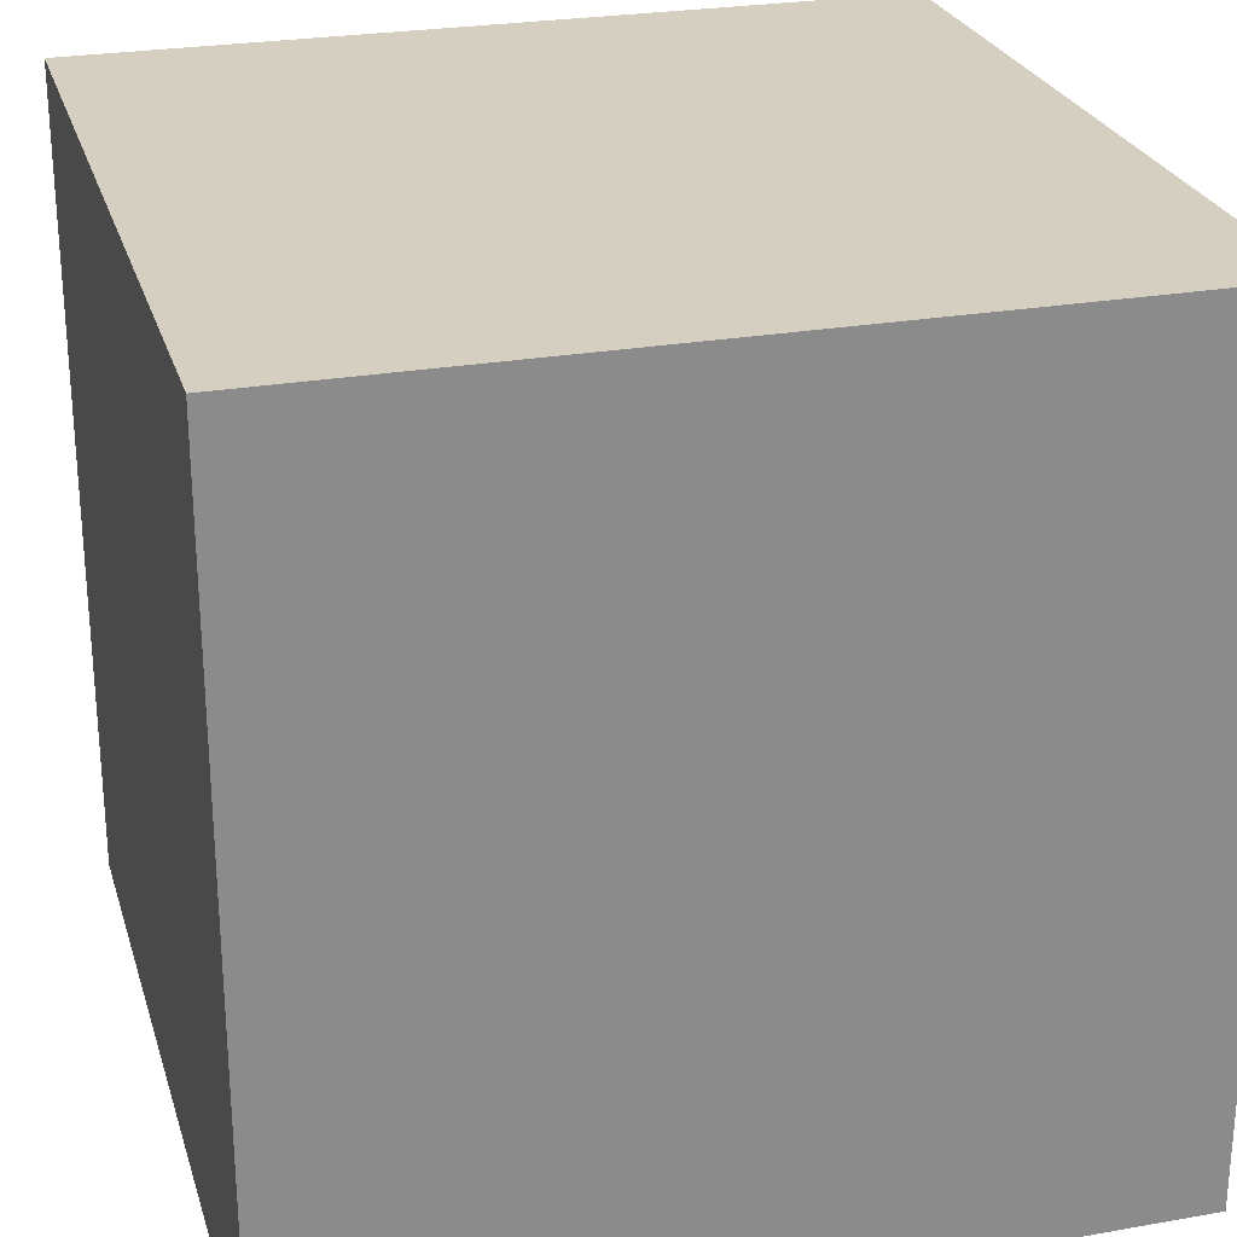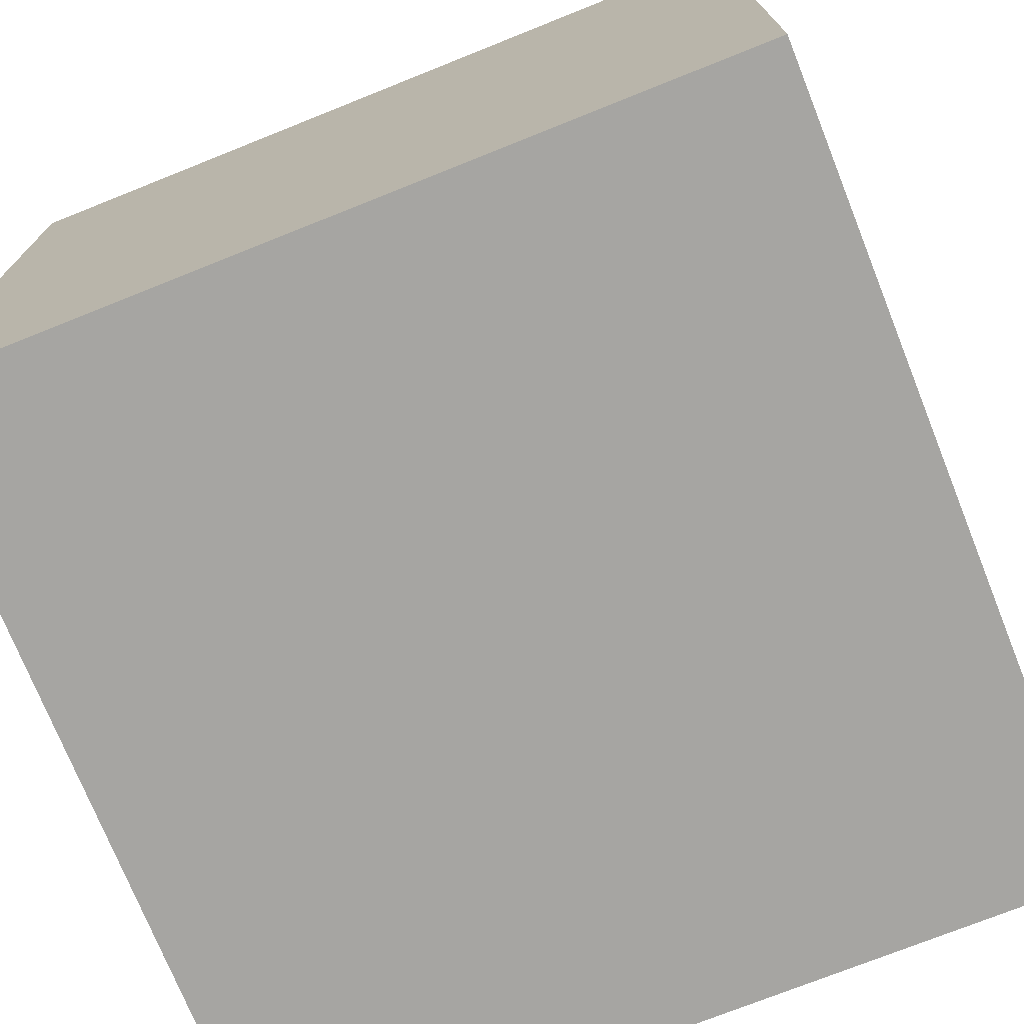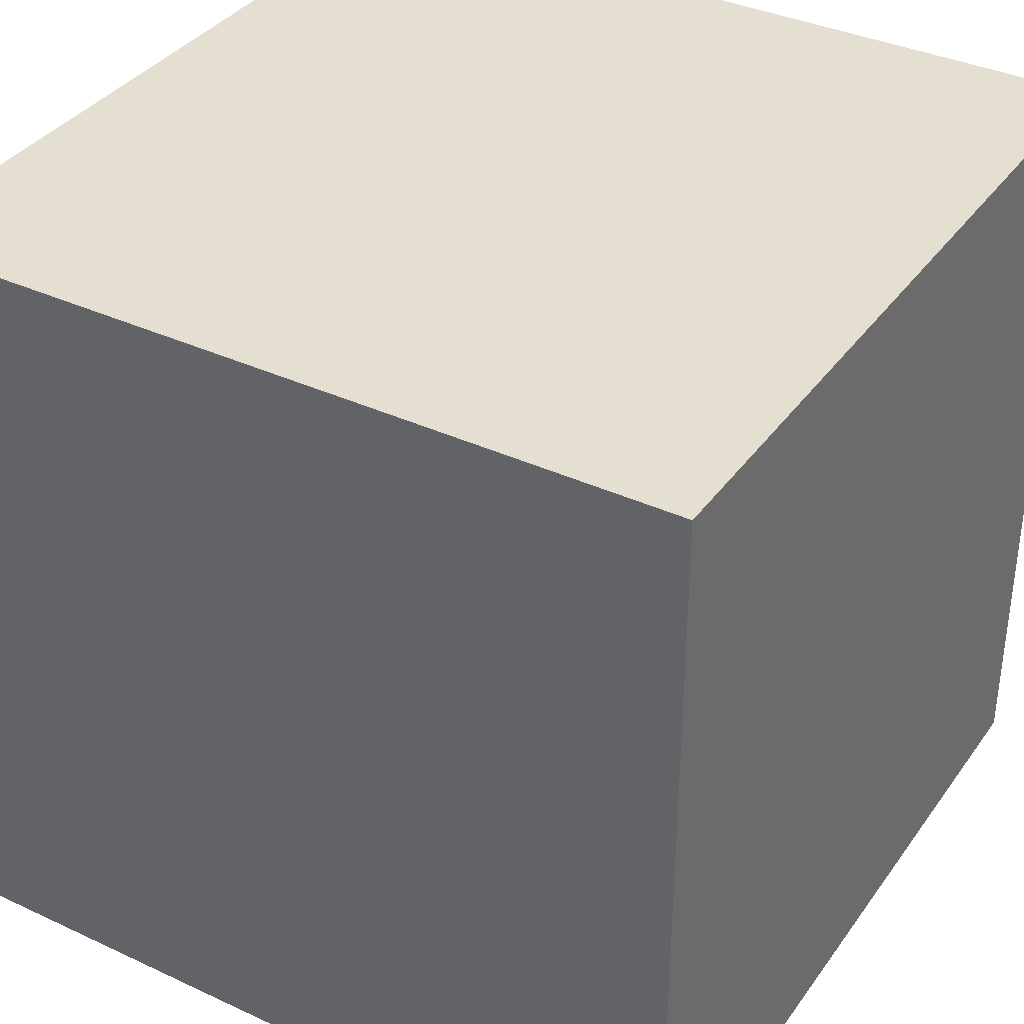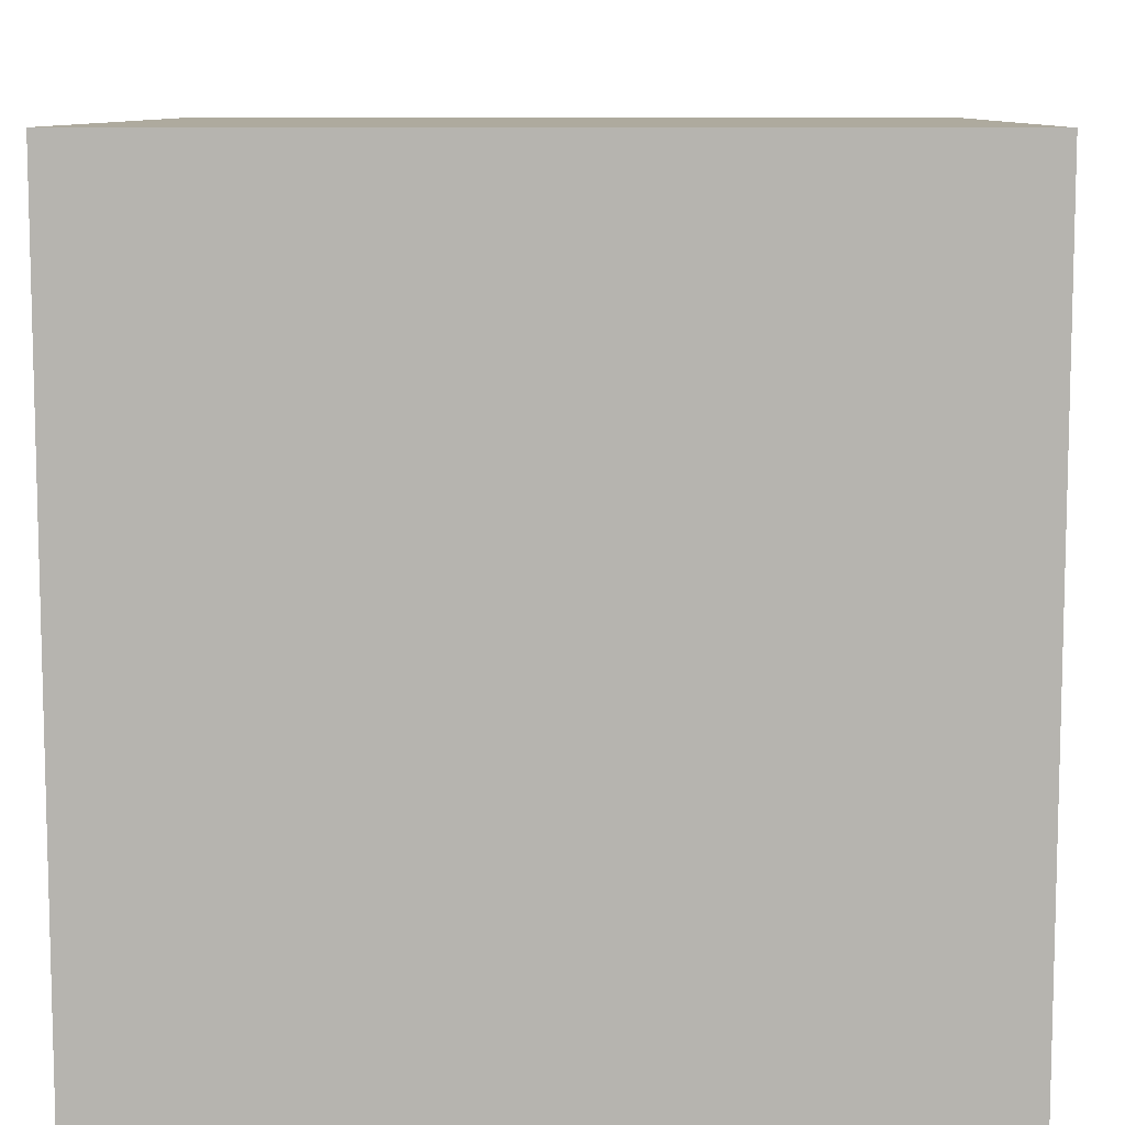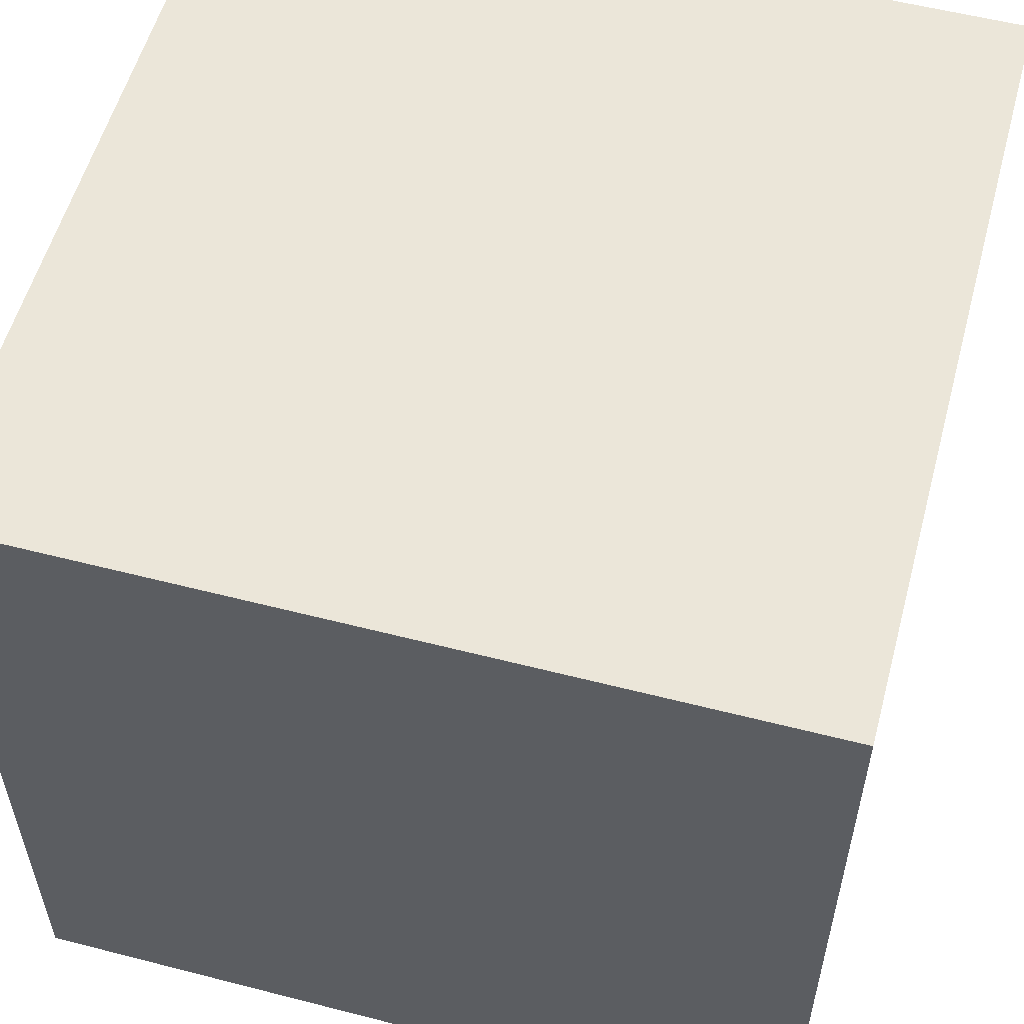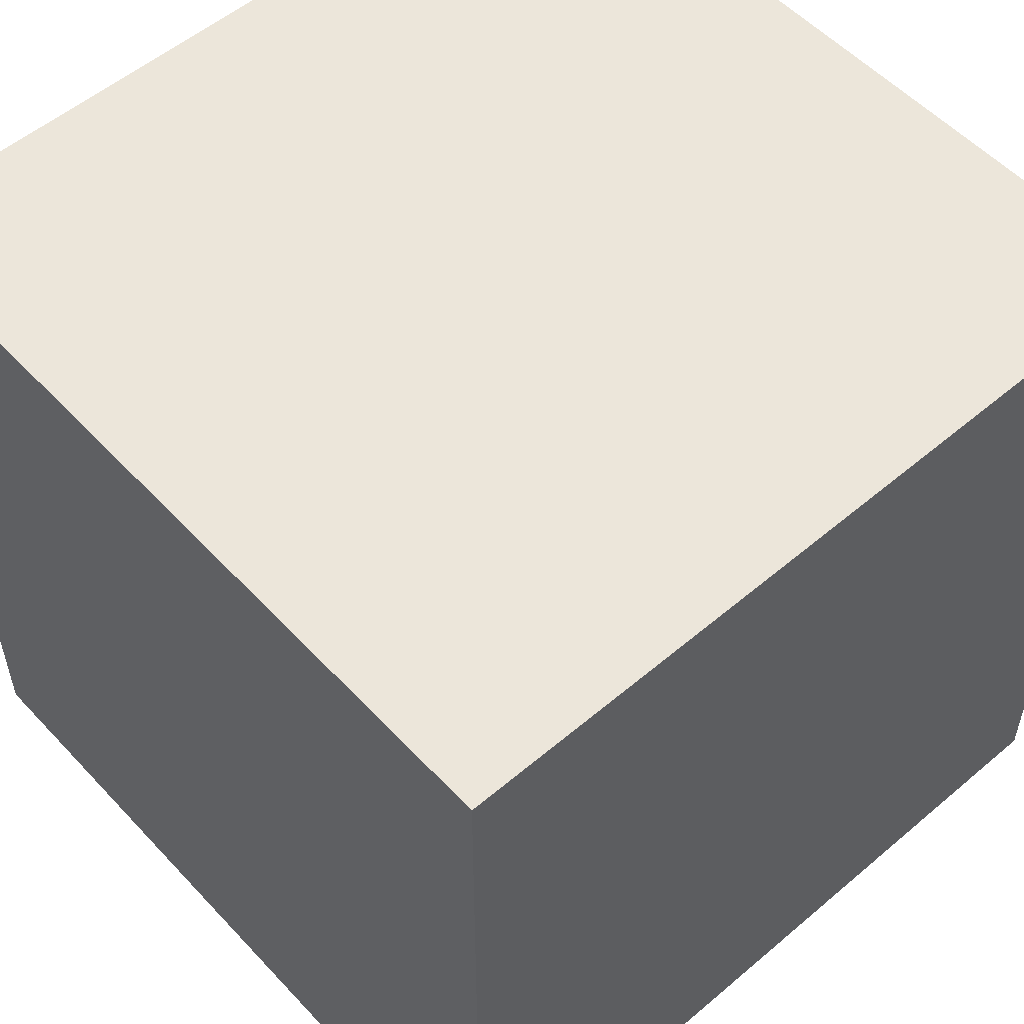
<metadata>
{"format":"obj","ext":"obj","renderer":"f3d","projection":"perspective","resolution":1024,"background":"white","views":[{"elev":25.9,"azim":-15.6,"up":"+Z"},{"elev":-73.7,"azim":21.8,"up":"+Y"},{"elev":36.6,"azim":121.1,"up":"+Z"},{"elev":9.2,"azim":1.4,"up":"+Y"},{"elev":56.0,"azim":-74.9,"up":"+Y"},{"elev":54.5,"azim":-41.9,"up":"+Y"}]}
</metadata>
<code>
v 1 1 1
v 1 1 -1
v -1 1 -1
v -1 1 1
v 1 -1 1
v 1 -1 -1
v -1 -1 -1
v -1 -1 1
f 1 2 3 4
f 5 6 2 1
f 6 7 3 2
f 7 8 4 3
f 8 5 1 4
f 8 7 6 5

</code>
